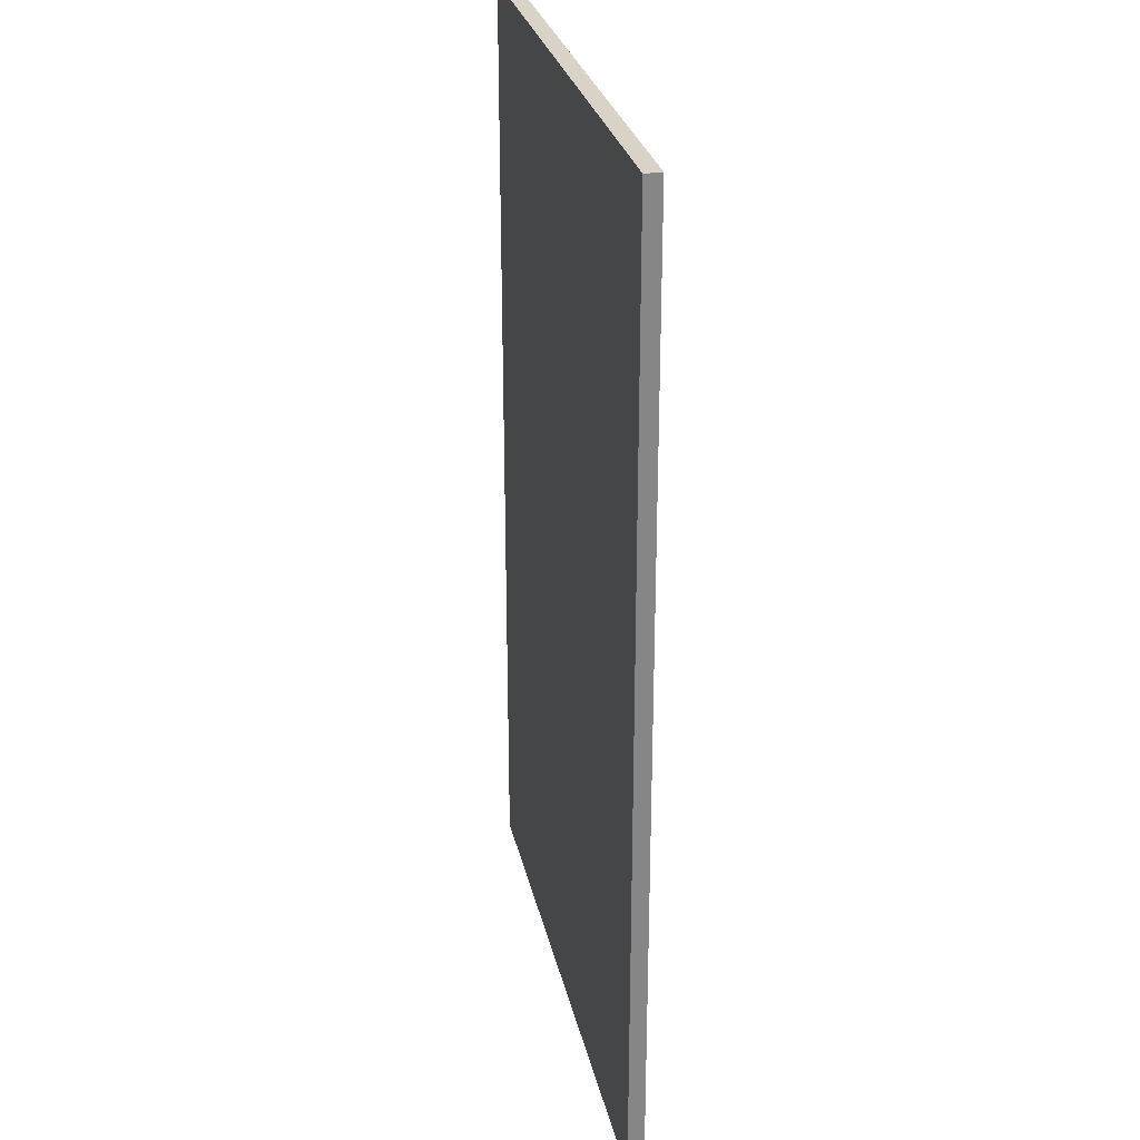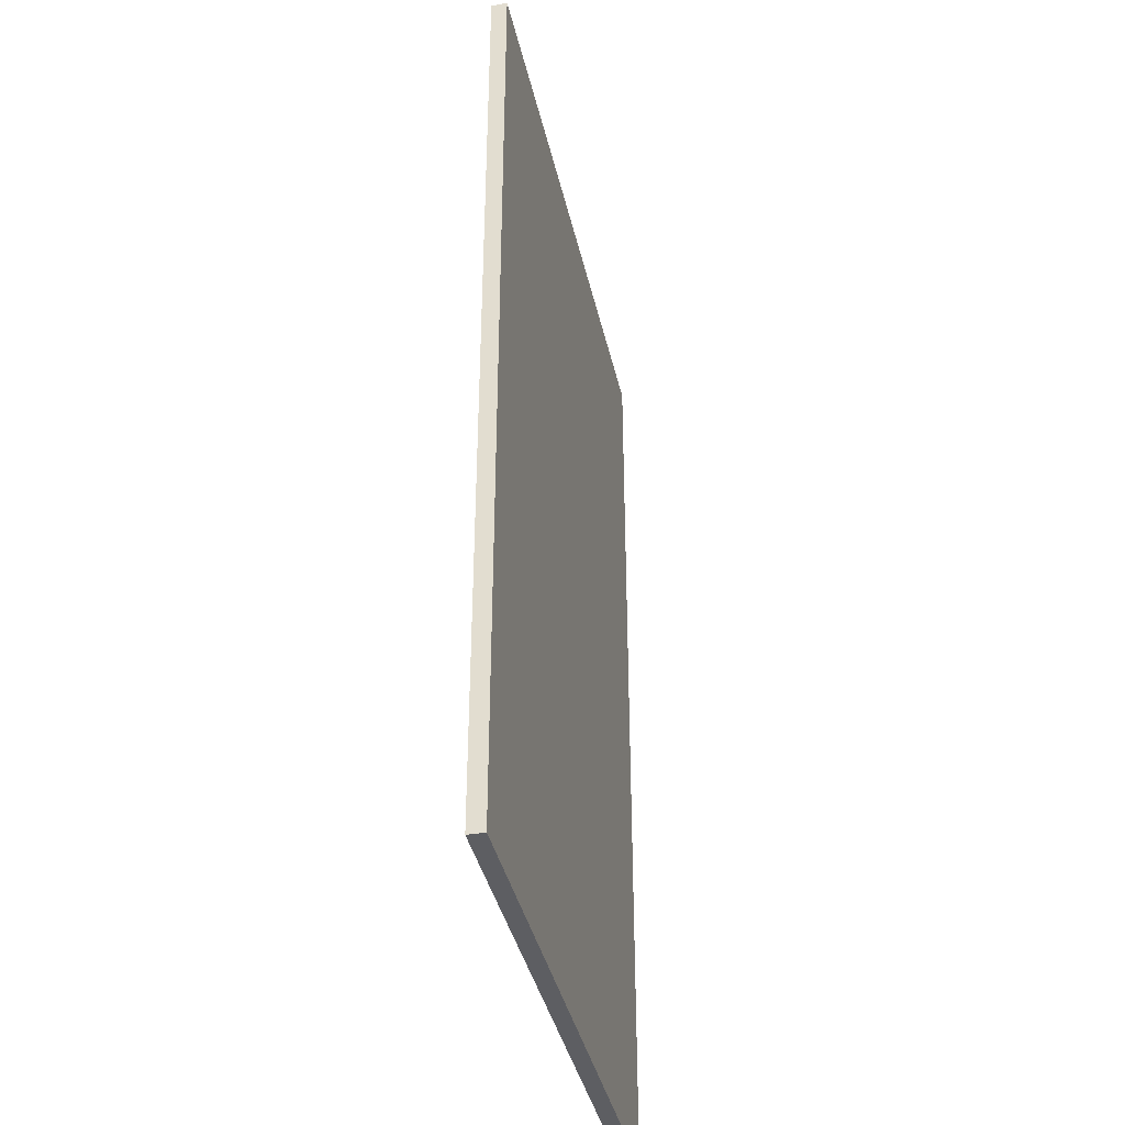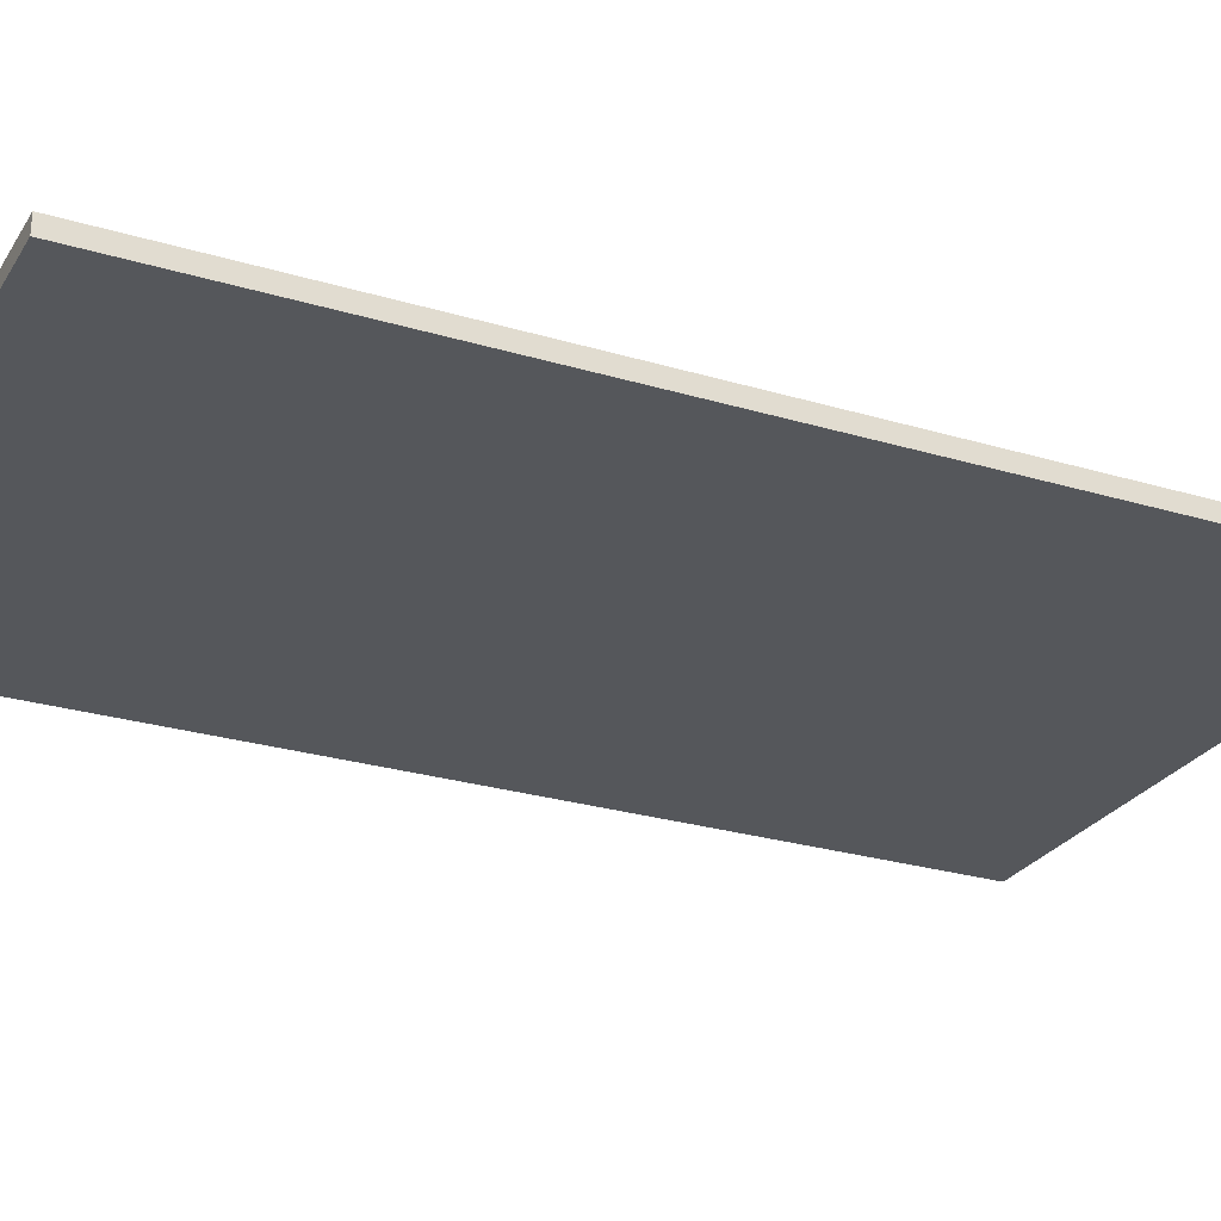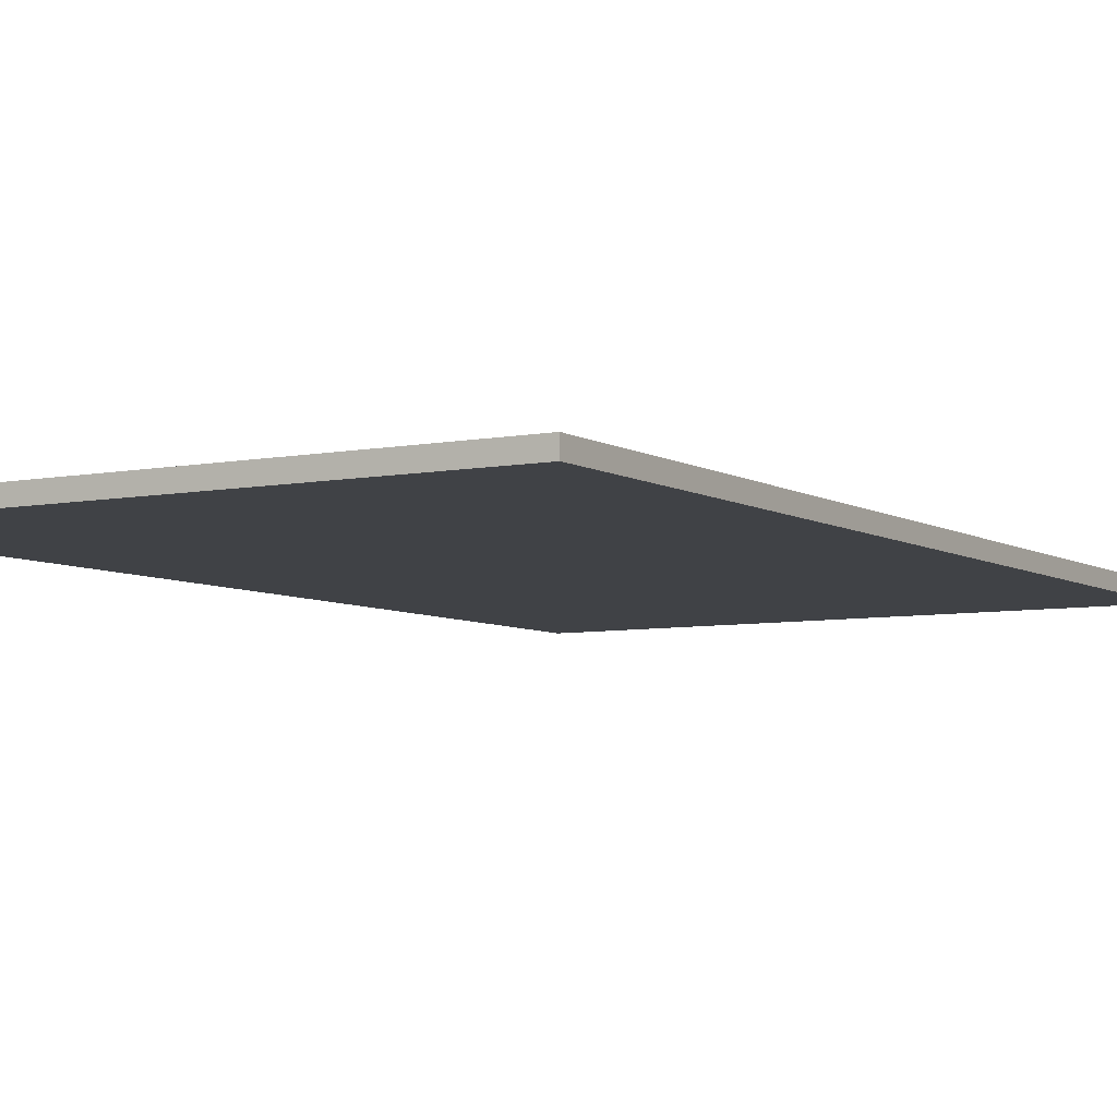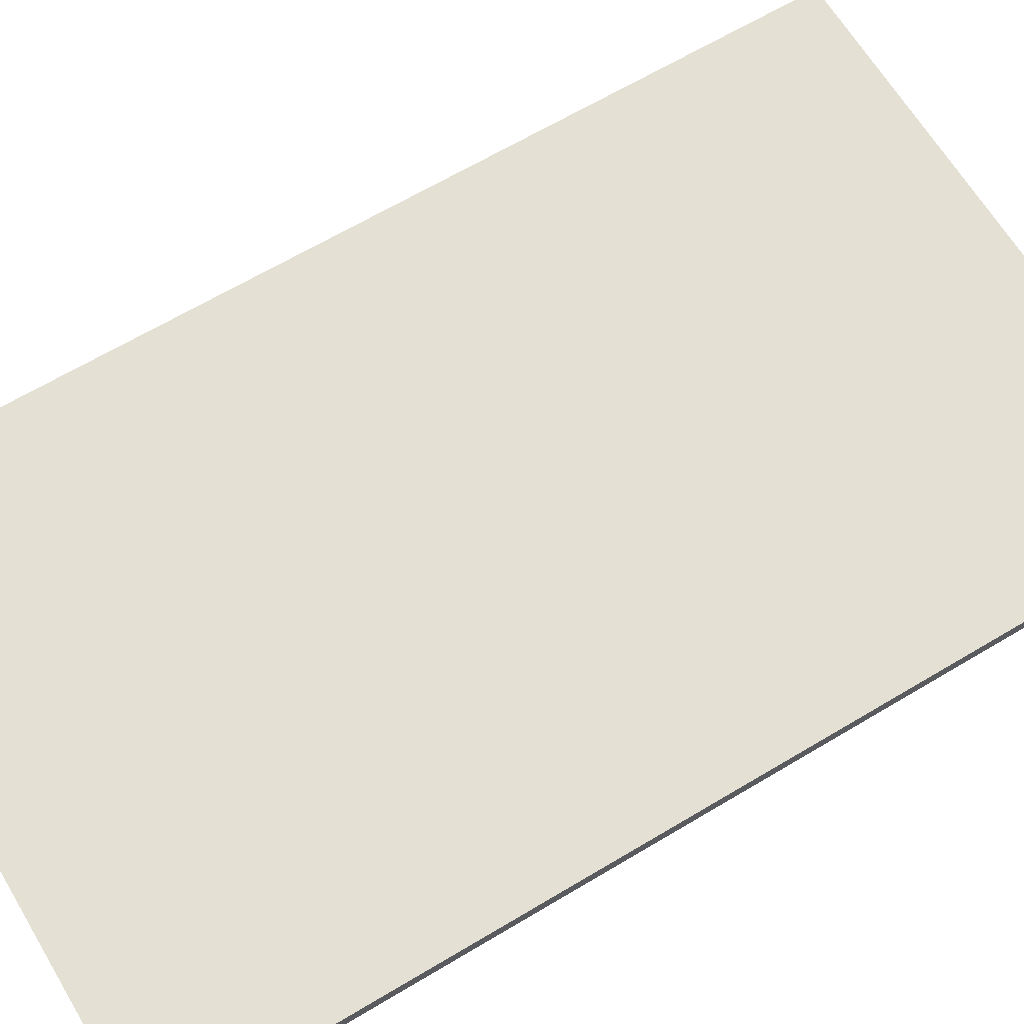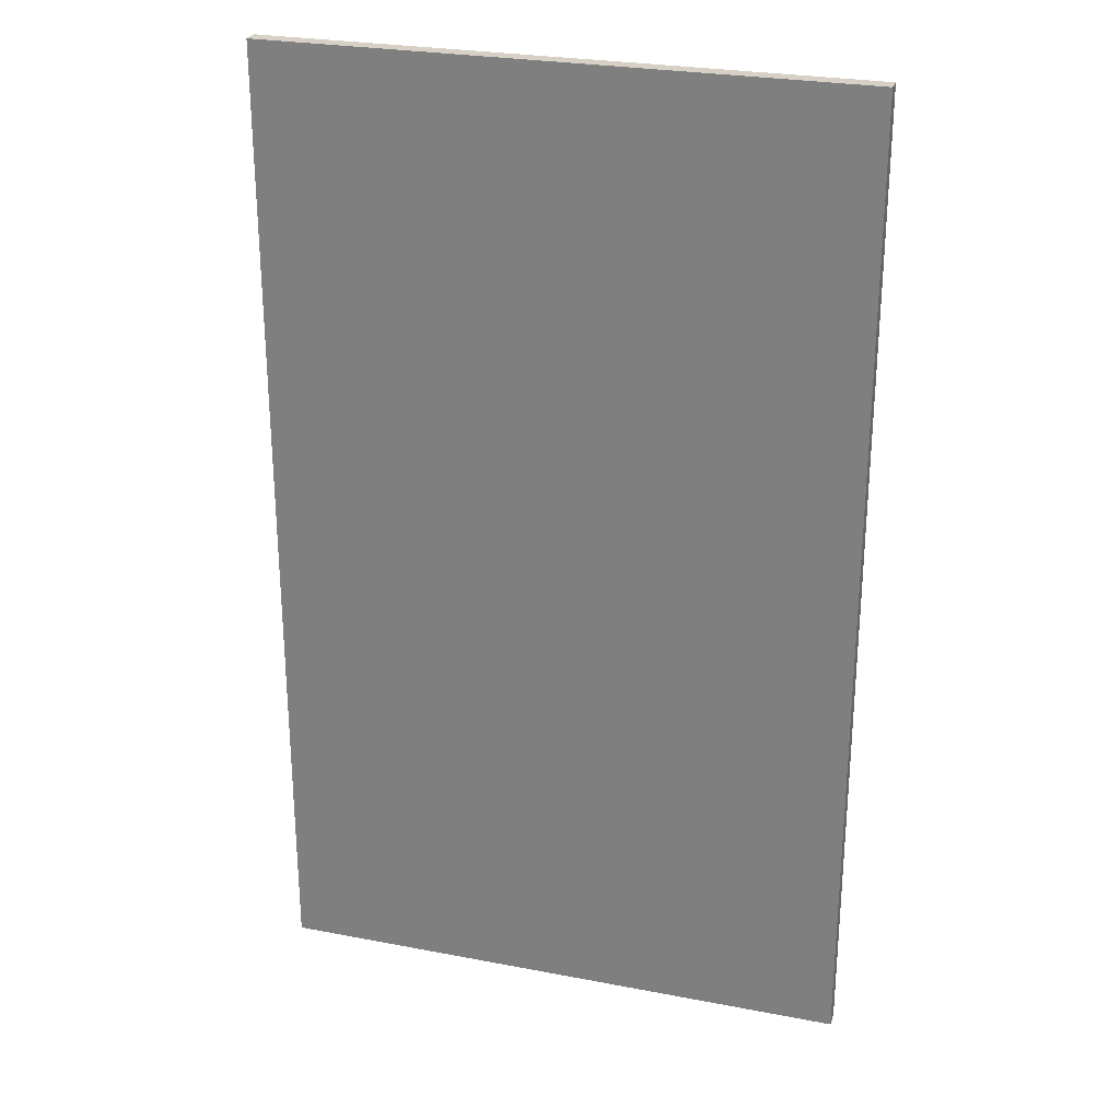
<metadata>
{"format":"obj","ext":"obj","renderer":"f3d","projection":"perspective","resolution":1024,"background":"white","views":[{"elev":28.2,"azim":-102.2,"up":"+Y"},{"elev":-39.1,"azim":102.5,"up":"+Y"},{"elev":-26.5,"azim":-115.3,"up":"+Z"},{"elev":-6.2,"azim":-149.1,"up":"+Z"},{"elev":65.4,"azim":59.0,"up":"+Z"},{"elev":26.6,"azim":-163.3,"up":"+Y"}]}
</metadata>
<code>
v 0 -2.289e-06 231.1
v 0 -2.289e-06 228.6
v 91.44 -2.289e-06 228.6
v 91.44 -2.289e-06 231.1
v 0 152.4 228.6
v 0 152.4 231.1
v 91.44 152.4 231.1
v 91.44 152.4 228.6
v 0 152.4 228.6
v 0 -2.289e-06 228.6
v 0 -2.289e-06 231.1
v 0 152.4 231.1
v 0 152.4 231.1
v 0 -2.289e-06 231.1
v 91.44 -2.289e-06 231.1
v 91.44 152.4 231.1
v 91.44 -2.289e-06 228.6
v 91.44 152.4 228.6
v 91.44 152.4 231.1
v 91.44 -2.289e-06 231.1
v 0 -2.289e-06 228.6
v 0 152.4 228.6
v 91.44 152.4 228.6
v 91.44 -2.289e-06 228.6
f 1 2 4
f 4 2 3
f 5 6 8
f 8 6 7
f 10 11 9
f 9 11 12
f 13 14 16
f 16 14 15
f 18 19 17
f 17 19 20
f 21 22 24
f 24 22 23

</code>
